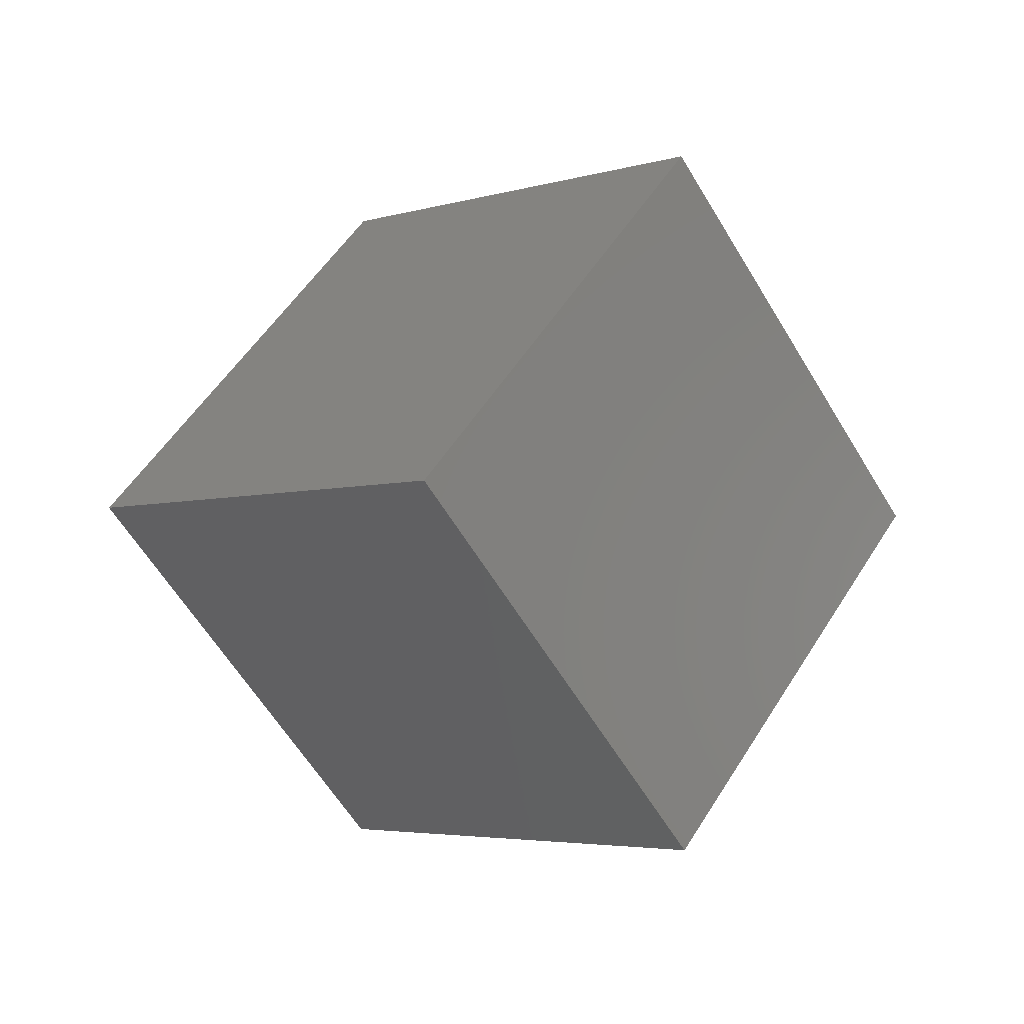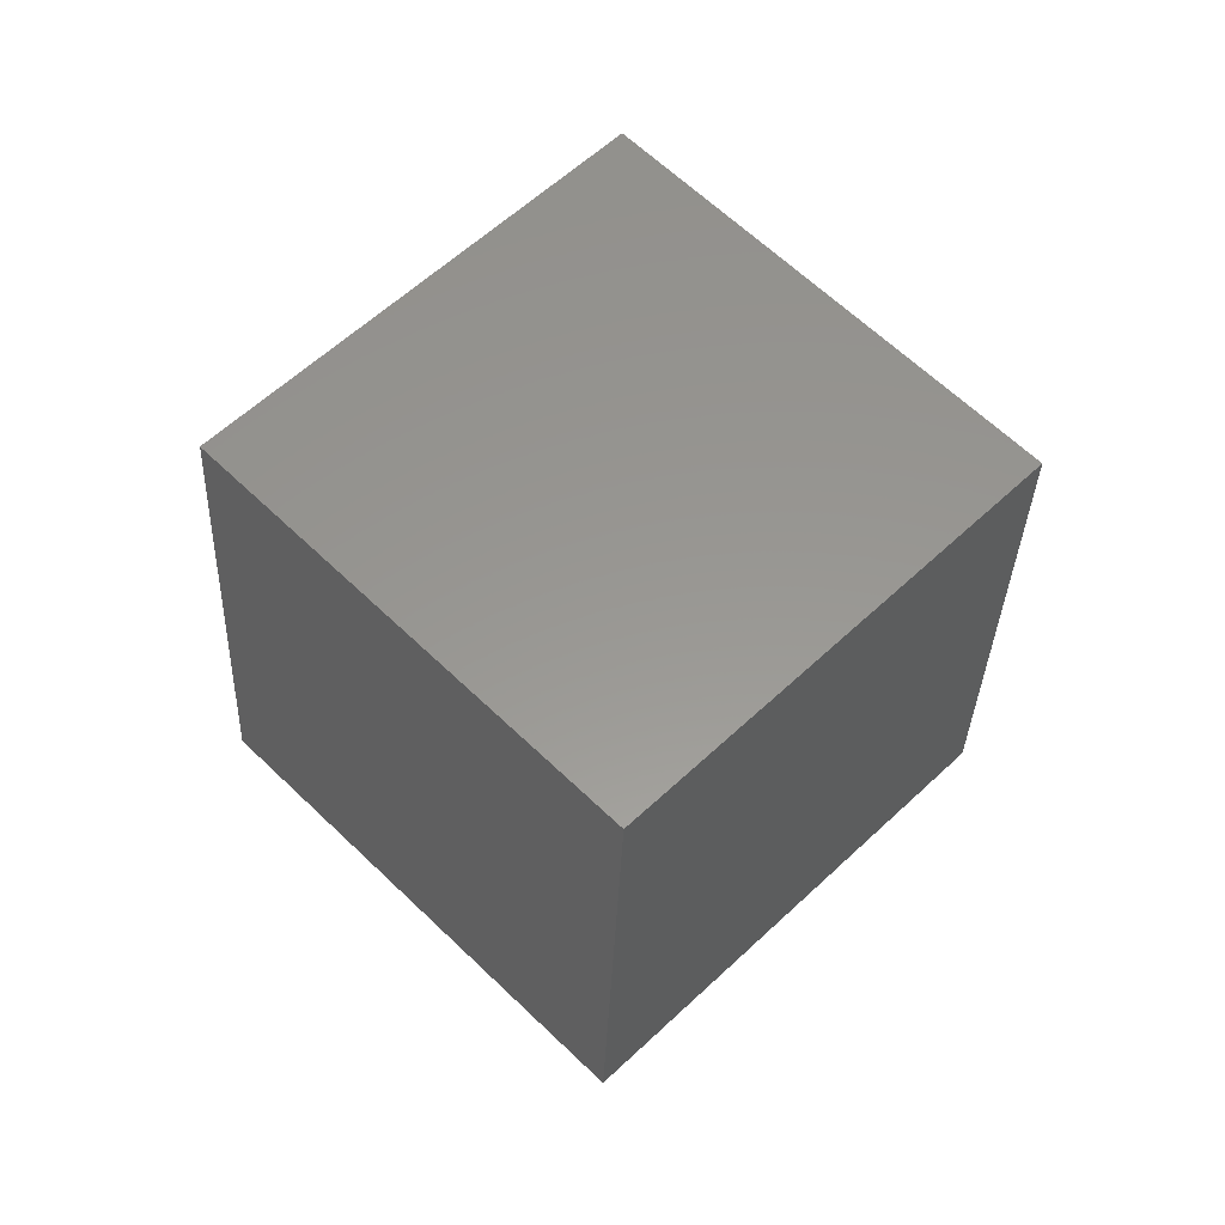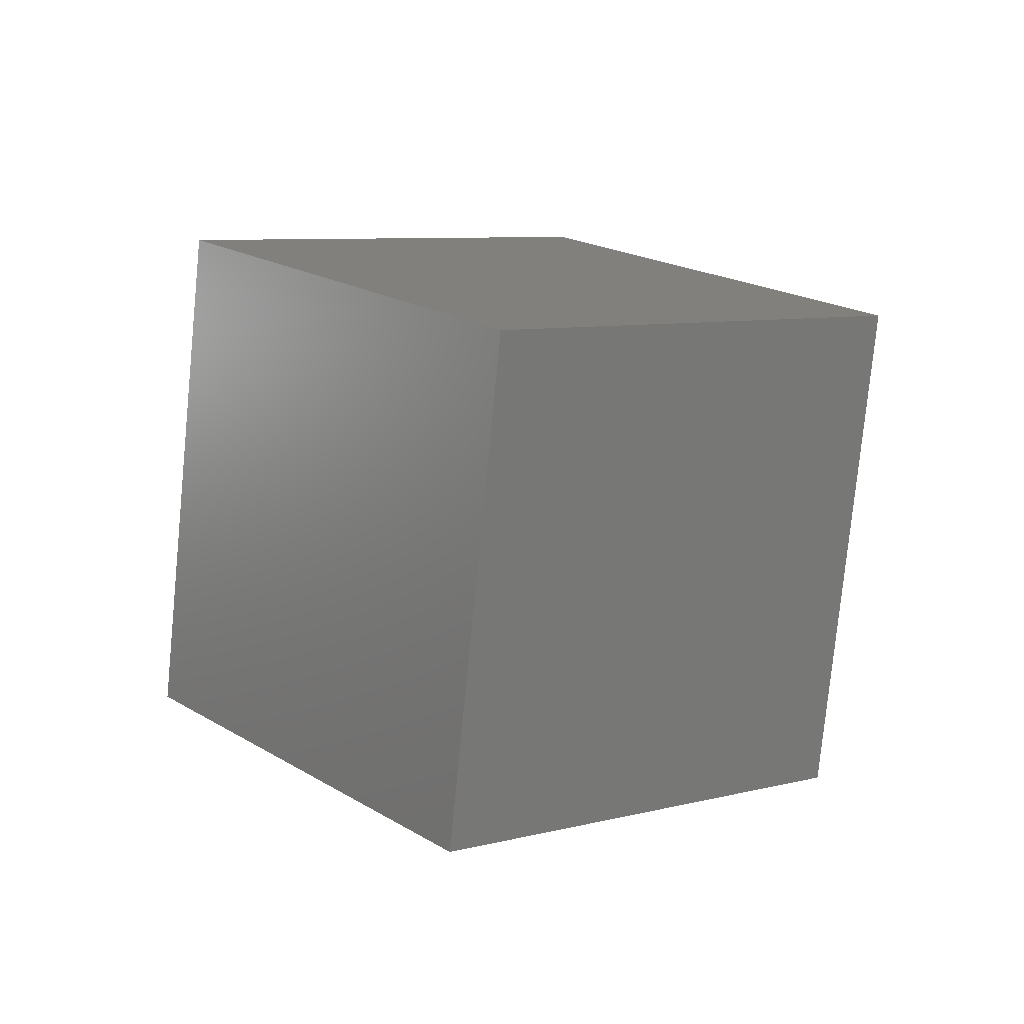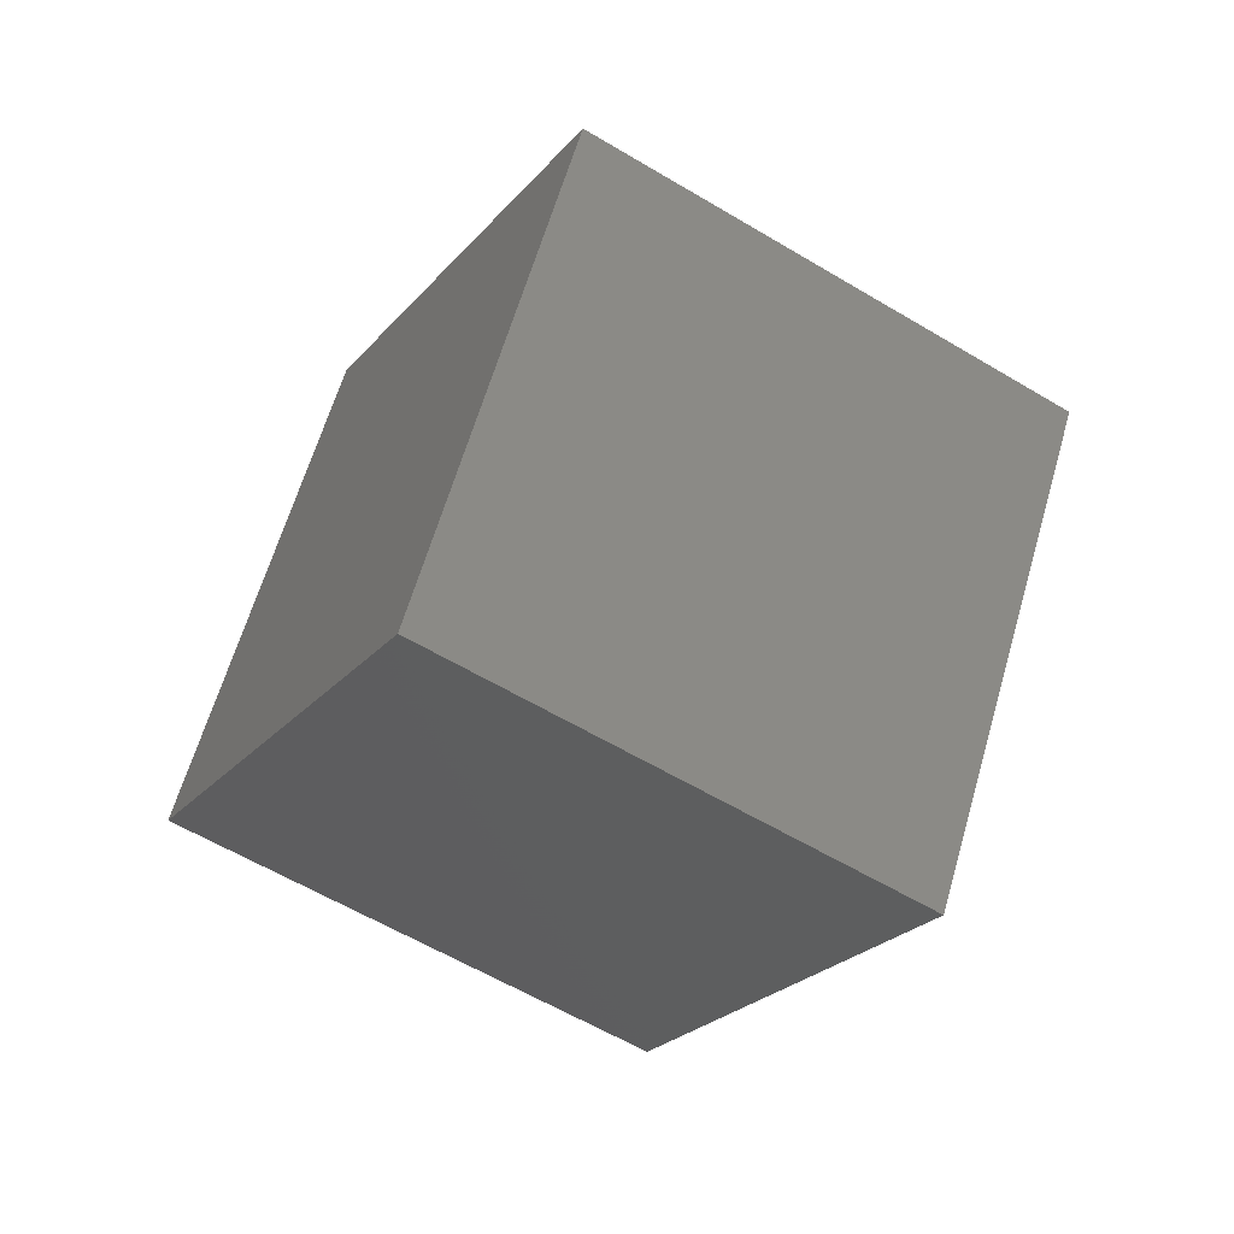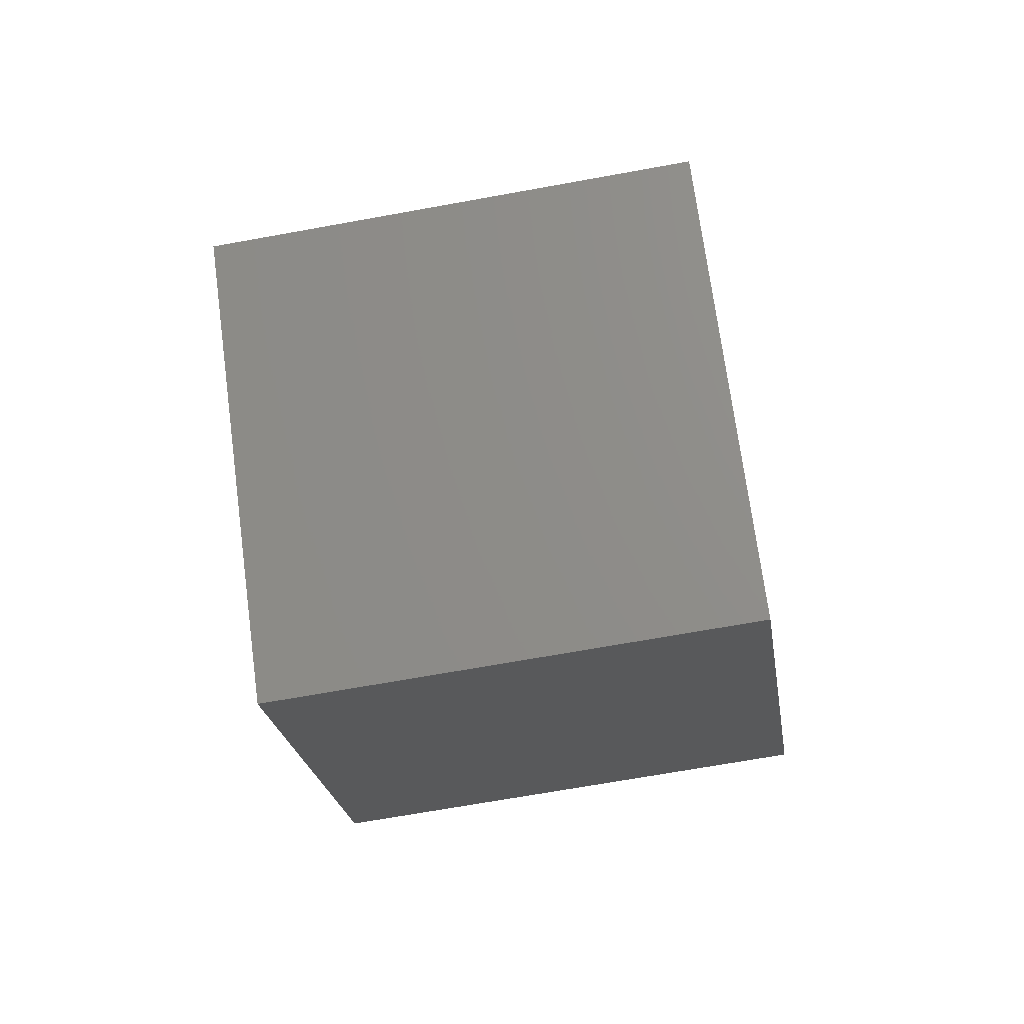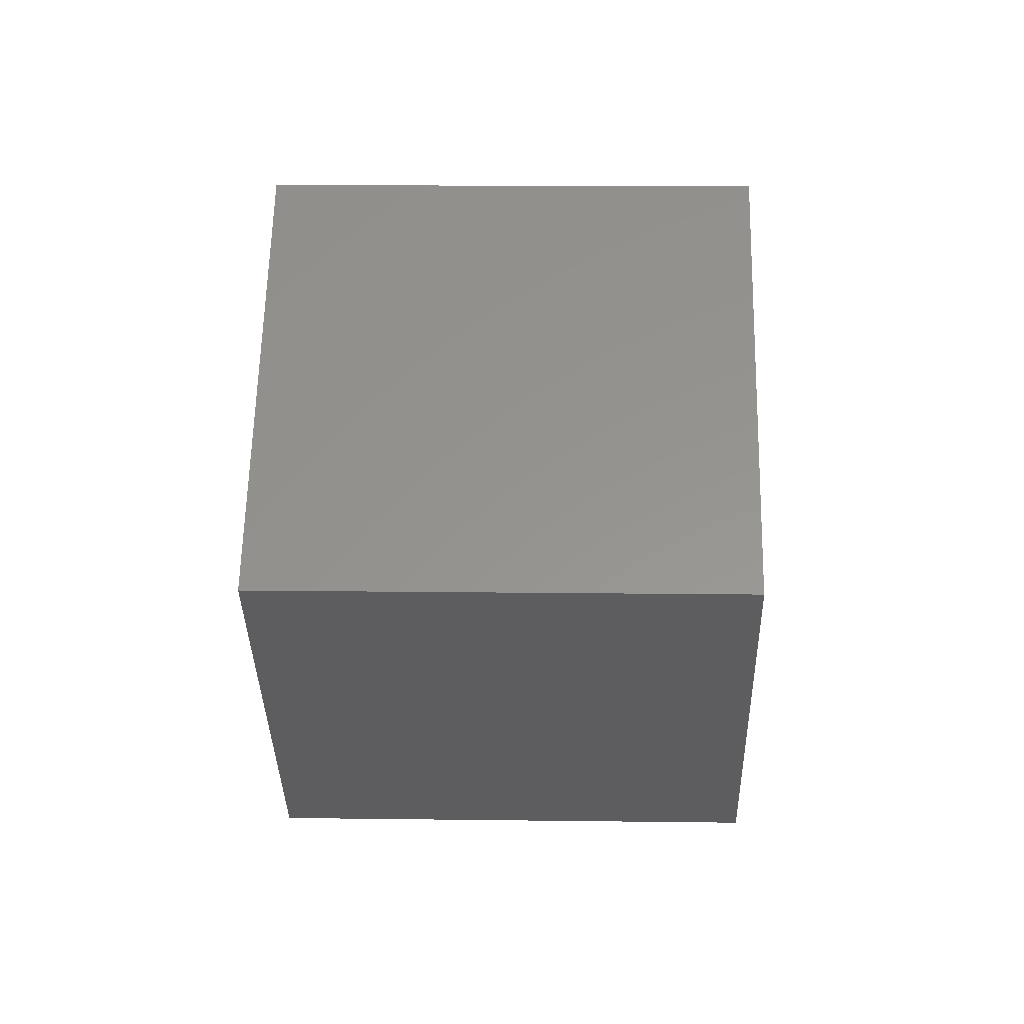
<metadata>
{"format":"stl","ext":"stl","renderer":"f3d","projection":"perspective","resolution":1024,"background":"white","views":[{"elev":-3.9,"azim":1.0,"up":"+Z"},{"elev":-31.9,"azim":43.0,"up":"+Z"},{"elev":58.2,"azim":97.9,"up":"+Y"},{"elev":12.3,"azim":112.5,"up":"+Y"},{"elev":-66.0,"azim":-34.5,"up":"+Z"},{"elev":12.5,"azim":-43.2,"up":"+Z"}]}
</metadata>
<code>
# stl→obj: 8 verts, 12 faces
v 20 34.14 14.14
v 10 24.14 28.28
v 34.14 20 14.14
v 24.14 10 28.28
v 10 24.14 9.313e-07
v 24.14 10 0
v 0 14.14 14.14
v 14.14 0 14.14
f 1 2 3
f 3 2 4
f 5 1 6
f 6 1 3
f 7 5 8
f 8 5 6
f 2 7 4
f 4 7 8
f 5 7 1
f 1 7 2
f 8 6 4
f 4 6 3

</code>
